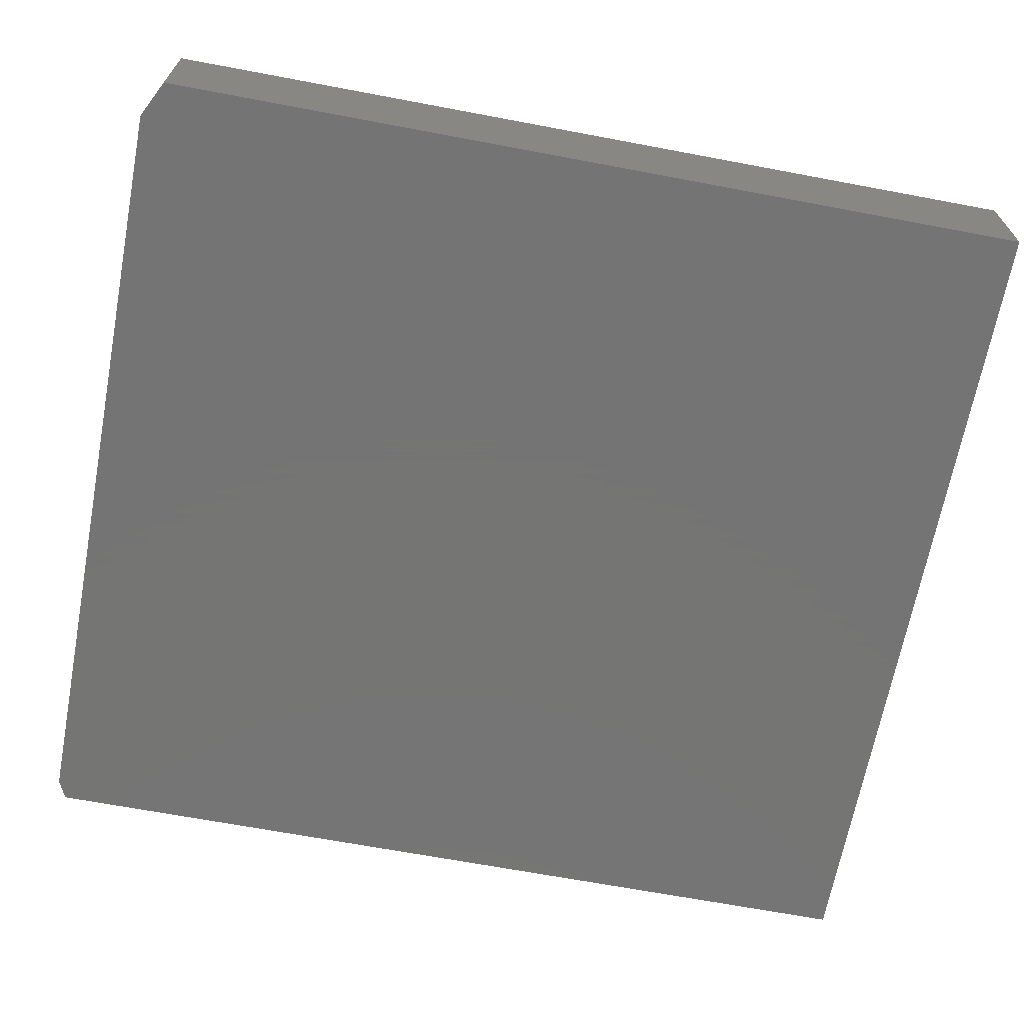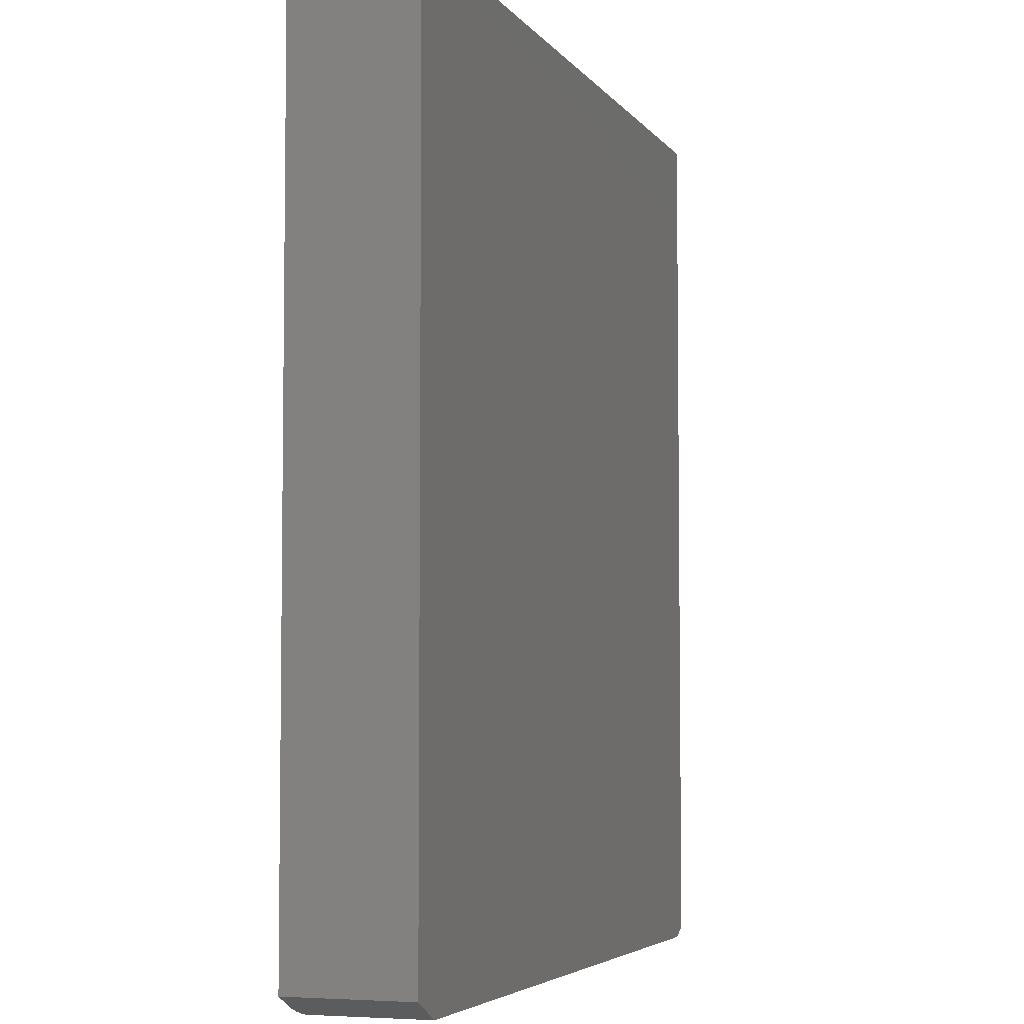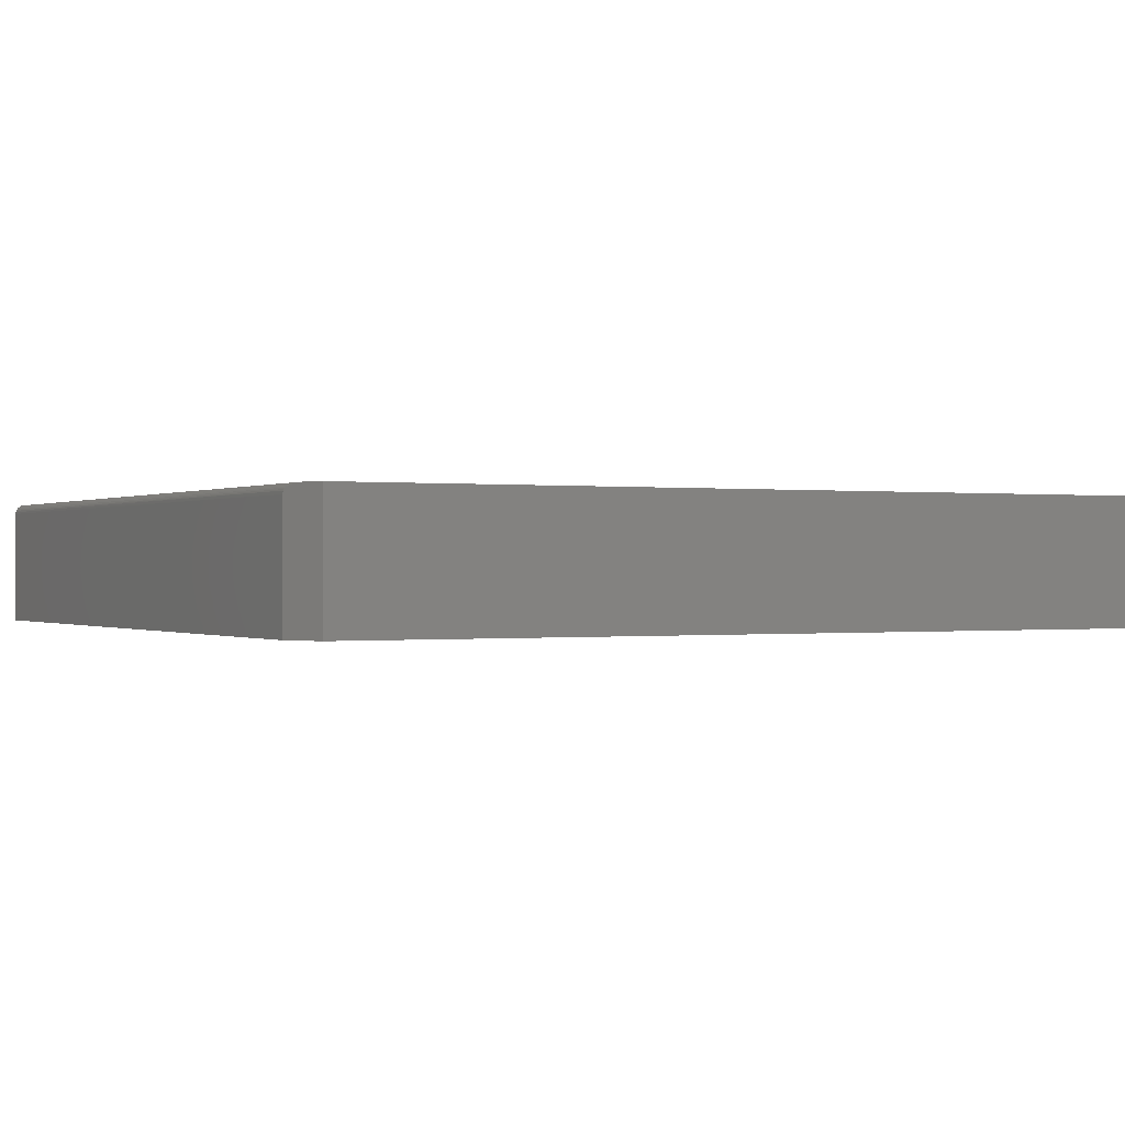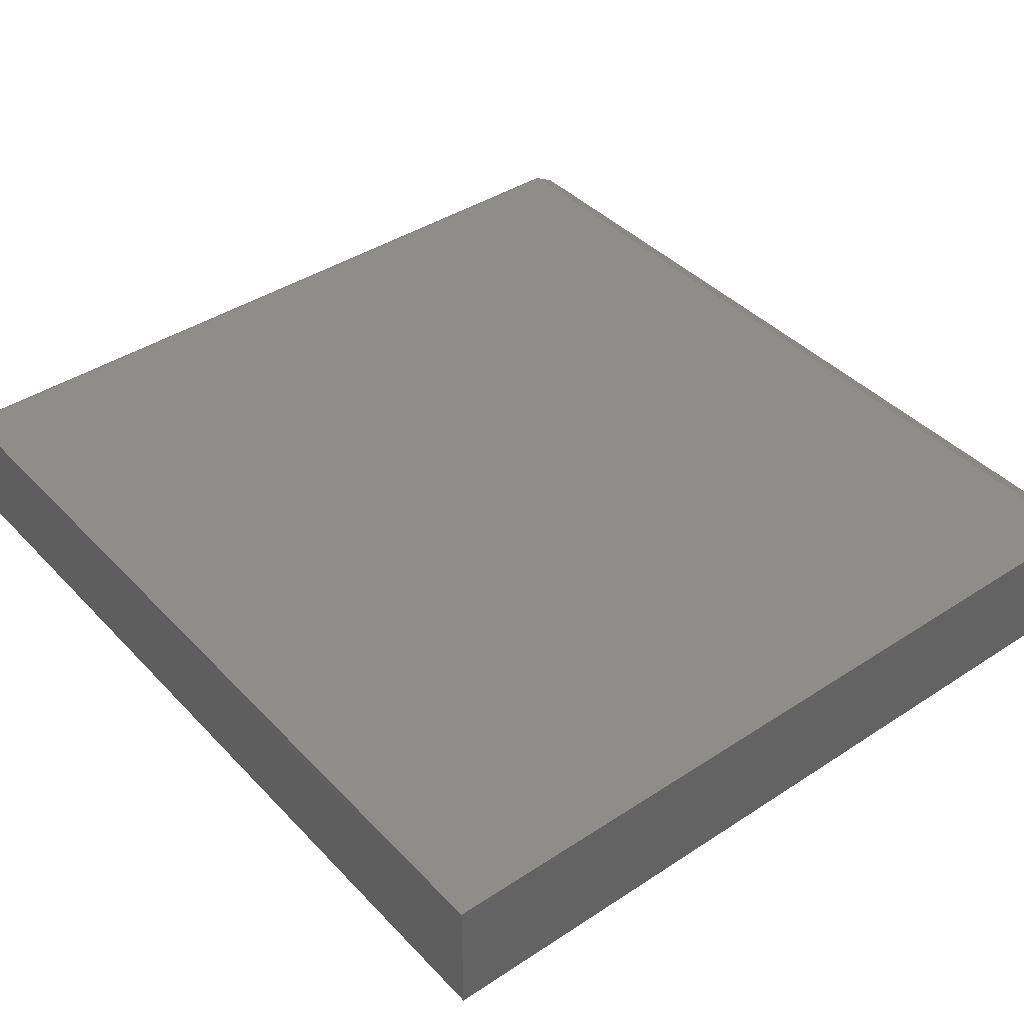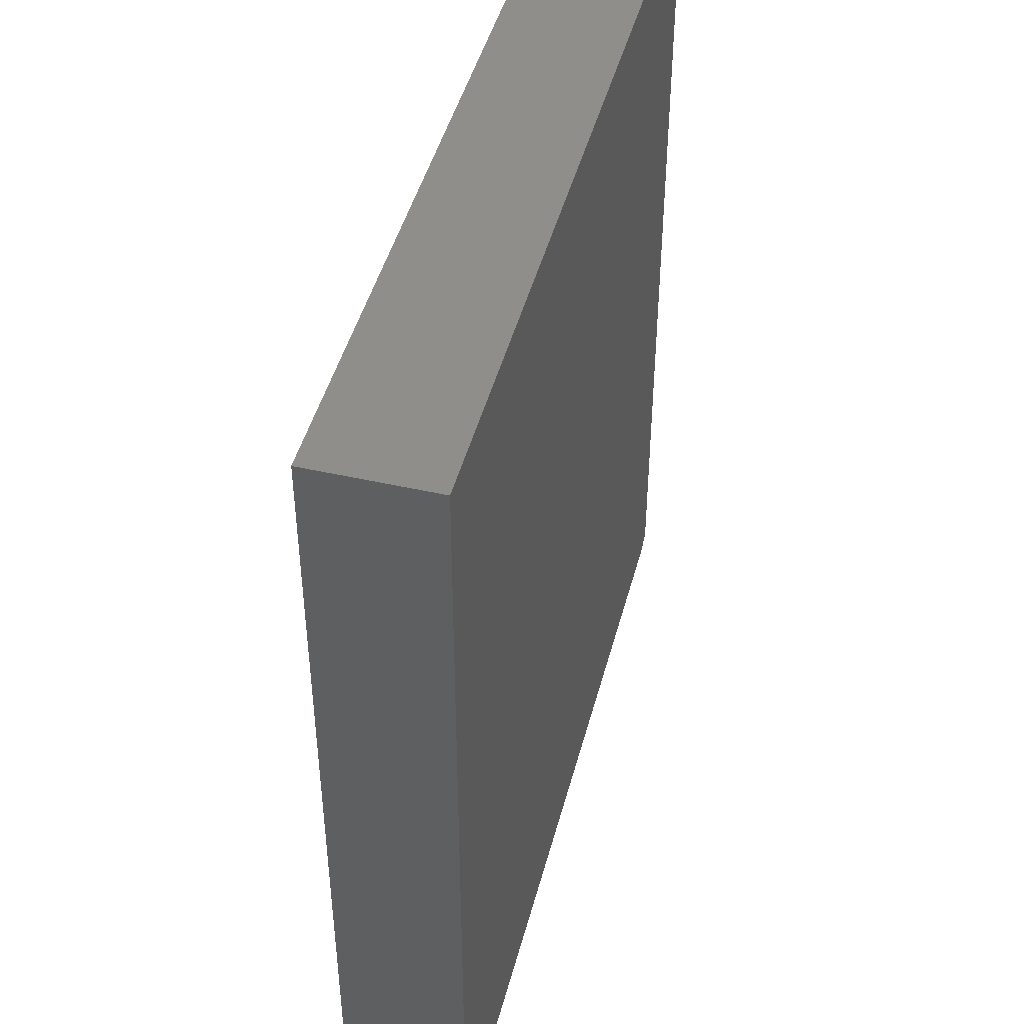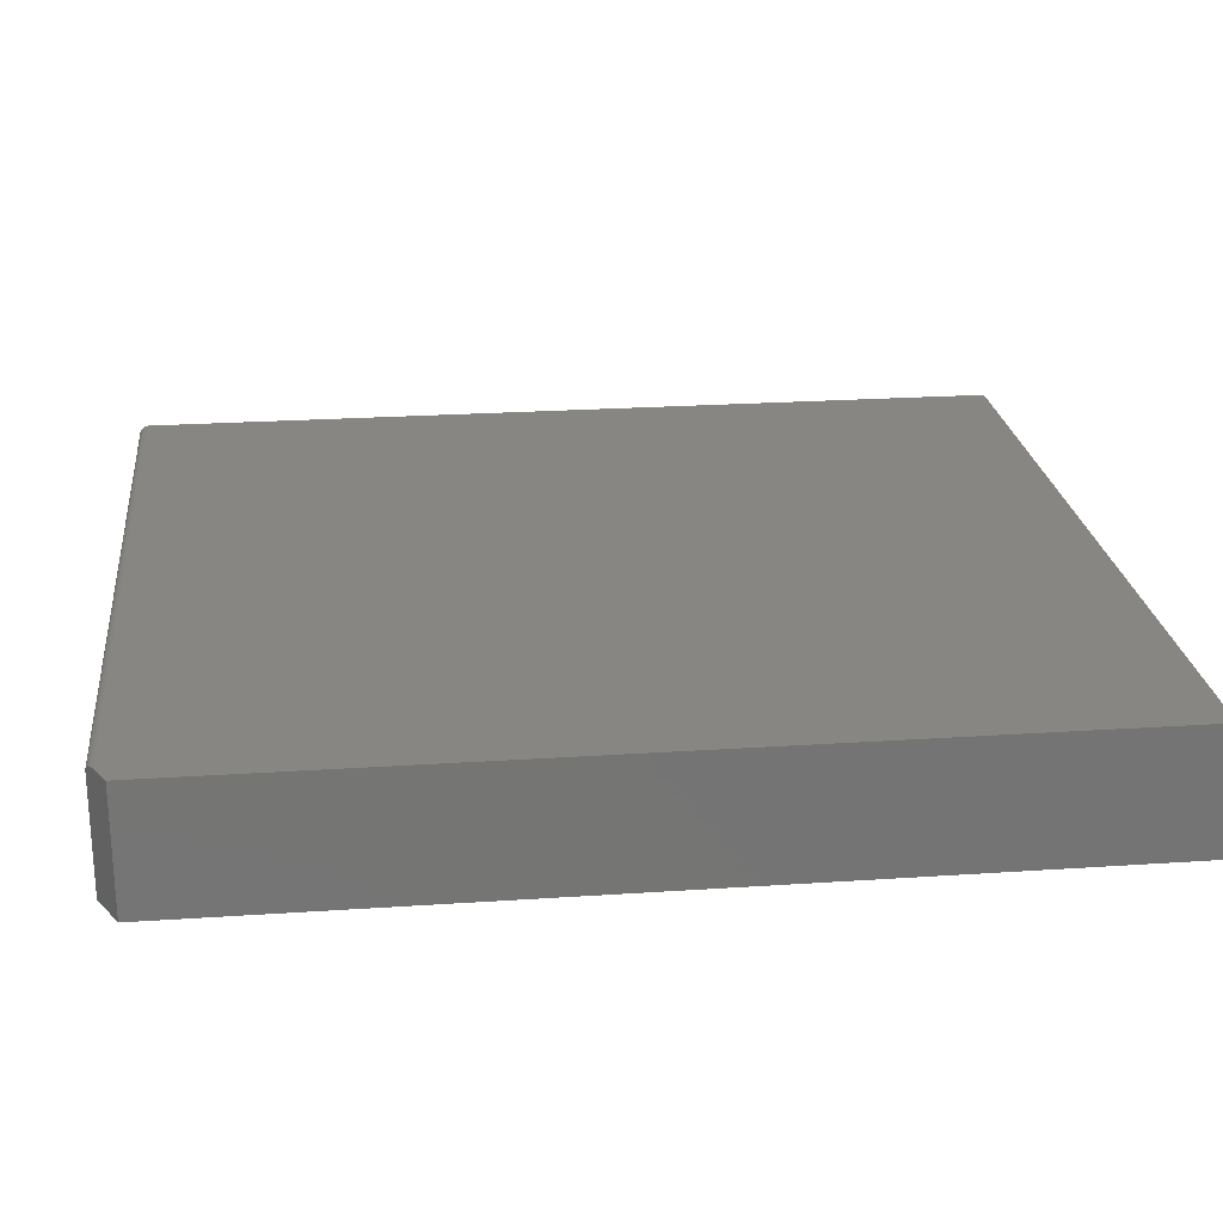
<metadata>
{"format":"stl","ext":"stl","renderer":"f3d","projection":"perspective","resolution":1024,"background":"white","views":[{"elev":-67.0,"azim":79.3,"up":"+Z"},{"elev":-4.8,"azim":108.7,"up":"+Y"},{"elev":-0.1,"azim":61.9,"up":"+Z"},{"elev":40.7,"azim":141.3,"up":"+Z"},{"elev":45.9,"azim":104.6,"up":"+Y"},{"elev":23.4,"azim":83.5,"up":"+Z"}]}
</metadata>
<code>
# stl→obj: 28 verts, 52 faces
v 0.4297 -0.7422 0.03997
v -0.2344 -0.7437 0.03982
v 0.4266 -0.7437 0.03981
v -0.2344 -0.7422 0.03997
v -0.2344 -0.7452 0.03937
v 0.4221 -0.746 0.03898
v -0.2344 -0.7465 0.03865
v -0.2344 -0.7477 0.03768
v 0.4184 -0.7478 0.03754
v -0.2344 -0.7487 0.03649
v 0.4169 -0.7486 0.03664
v -0.2344 -0.7494 0.03514
v -0.2344 -0.75 0.03215
v 0.4141 -0.75 0.03215
v -0.2344 -0.7498 0.03368
v 0.4148 -0.7496 0.03455
v 0.4157 -0.7492 0.03564
v -0.2344 -0.75 -0.0625
v 0.4141 -0.75 -0.0625
v 0.4453 4.5e-17 0.03997
v -0.2344 7.266e-18 0.03997
v 0.4453 -0.7344 0.03997
v -0.25 5.911e-18 0.03215
v -0.25 0 -0.0625
v -0.25 -0.7422 0.03215
v -0.25 -0.7422 -0.0625
v 0.4453 3.86e-17 -0.0625
v 0.4453 -0.7344 -0.0625
f 1 2 3
f 1 4 2
f 3 2 5
f 3 5 6
f 6 5 7
f 6 7 8
f 6 8 9
f 8 10 9
f 9 10 11
f 11 10 12
f 13 14 15
f 15 14 16
f 15 16 12
f 12 16 17
f 12 17 11
f 18 19 13
f 13 19 14
f 20 21 22
f 22 21 4
f 22 4 1
f 23 24 25
f 25 24 26
f 19 18 26
f 24 27 26
f 26 27 28
f 26 28 19
f 21 20 23
f 23 20 27
f 23 27 24
f 4 21 25
f 25 21 23
f 18 13 26
f 26 13 25
f 25 13 15
f 25 15 12
f 25 12 10
f 25 10 8
f 25 8 7
f 25 7 5
f 25 5 2
f 25 2 4
f 17 16 14
f 28 22 1
f 28 1 3
f 28 3 6
f 28 6 9
f 28 9 11
f 28 11 17
f 28 17 14
f 28 14 19
f 27 20 28
f 28 20 22

</code>
